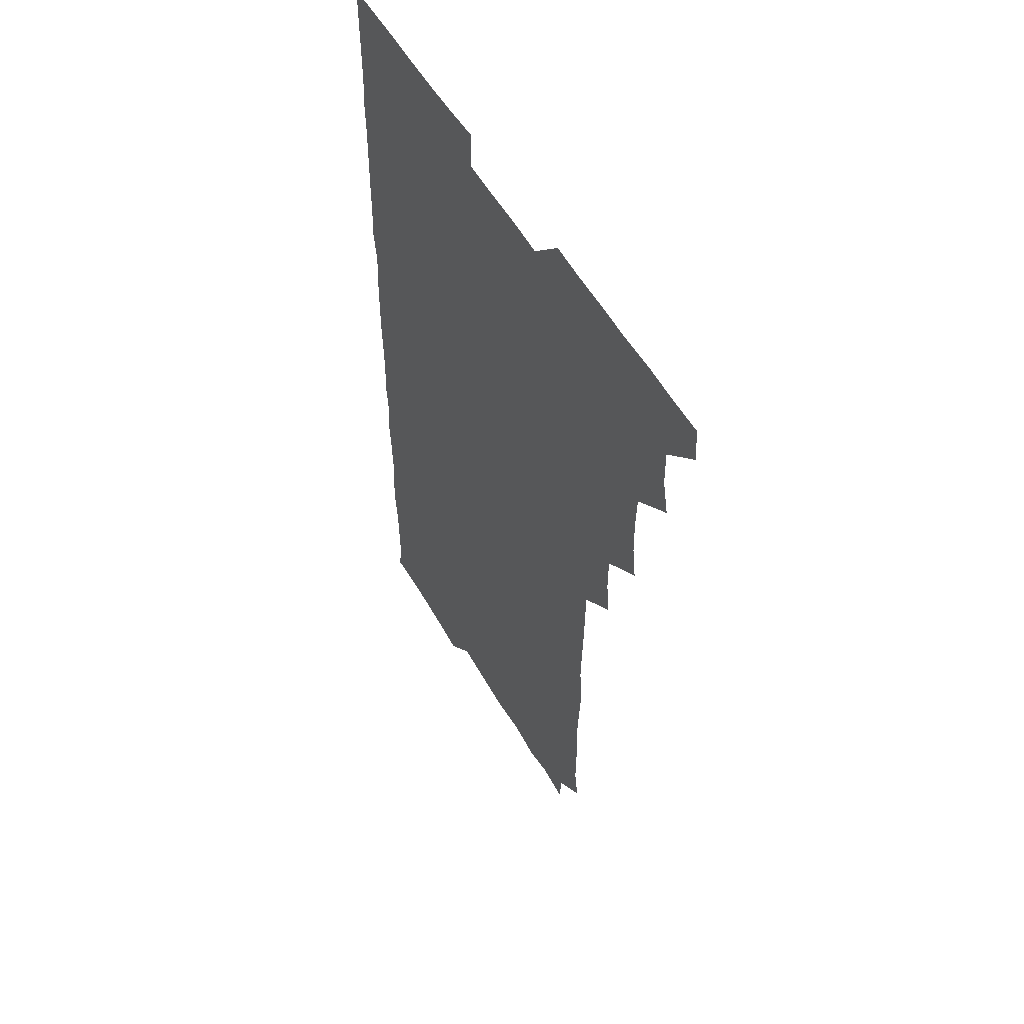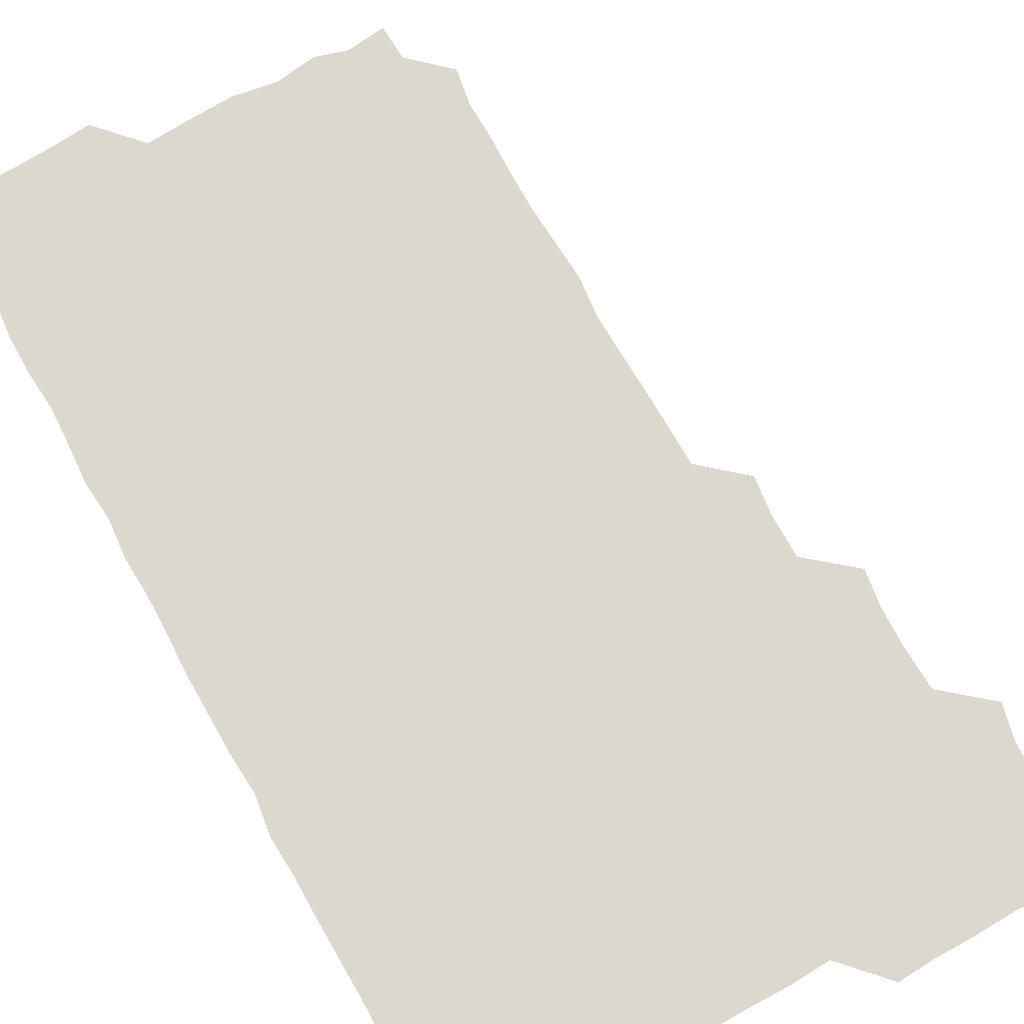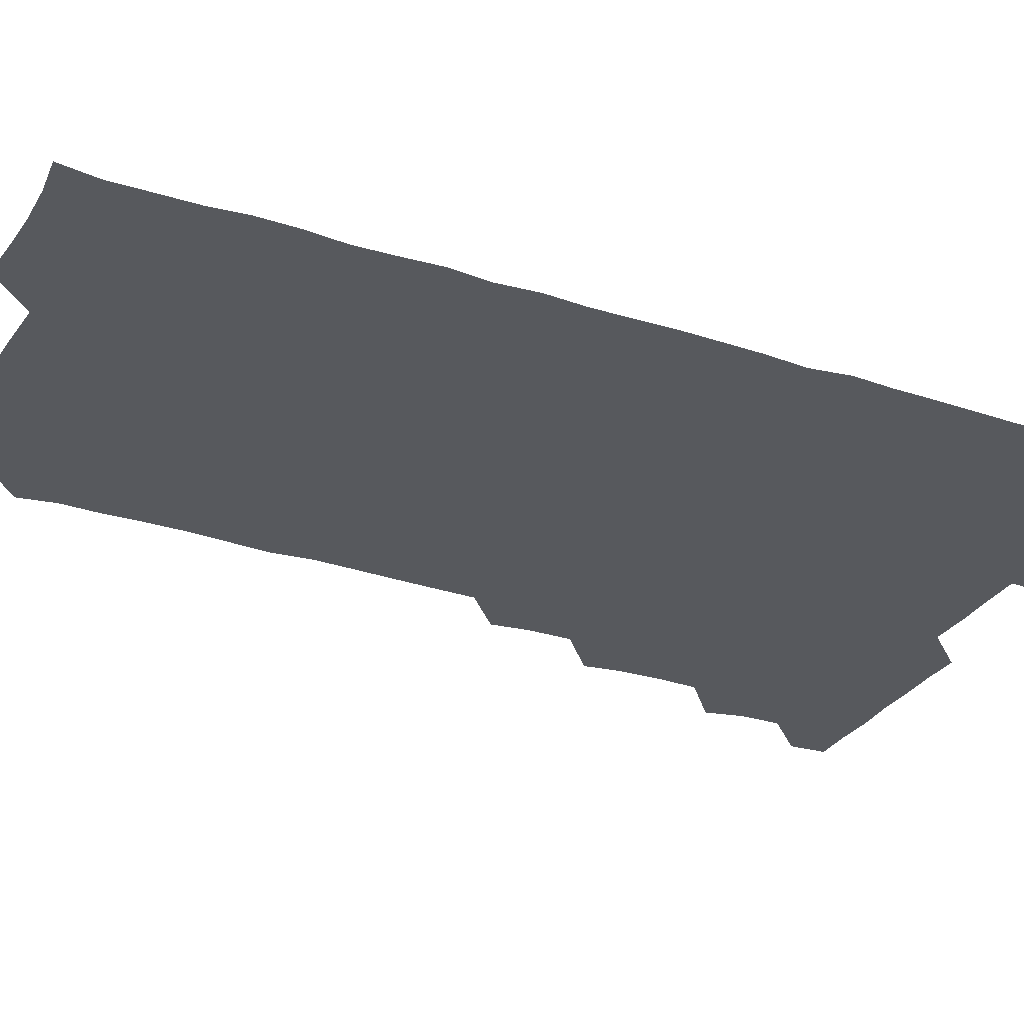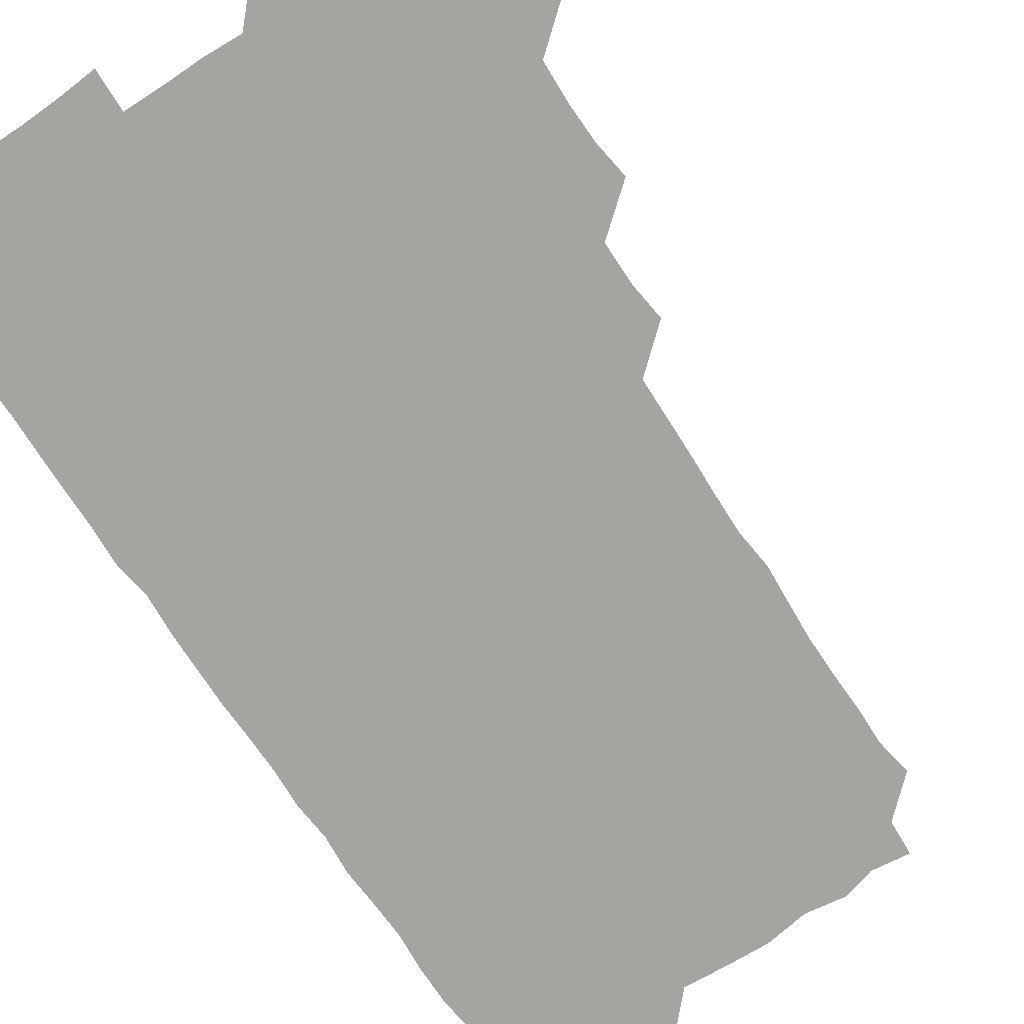
<metadata>
{"format":"obj","ext":"obj","renderer":"f3d","projection":"perspective","resolution":1024,"background":"white","views":[{"elev":55.0,"azim":-119.5,"up":"+Y"},{"elev":72.4,"azim":151.1,"up":"+Z"},{"elev":-29.7,"azim":64.5,"up":"+Z"},{"elev":-73.2,"azim":-146.5,"up":"+Z"}]}
</metadata>
<code>
v 465.1 556.2 0
v 466 570.6 0
v 477.7 510.4 0
v 480.9 524.5 0
v 481.1 540.5 0
v 481.8 555.6 0
v 481.1 570.6 0
v 493.5 449.8 0
v 495.5 464.1 0
v 496 479.5 0
v 495.3 495.7 0
v 497.5 511.8 0
v 496.8 526.1 0
v 496.6 540.8 0
v 496.5 555.5 0
v 495.7 571.4 0
v 509.1 404 0
v 511 418.7 0
v 510.9 435.3 0
v 511.6 451.3 0
v 511.6 466.2 0
v 509.6 480.2 0
v 511.7 496.4 0
v 512.1 511.5 0
v 511.7 525.9 0
v 511.4 540.8 0
v 511.2 555.9 0
v 511.1 570.8 0
v 524.4 222.2 0
v 526.8 236.4 0
v 526.5 250.7 0
v 527 265.7 0
v 527 282.1 0
v 526.1 298.2 0
v 525.2 312 0
v 526.9 327.6 0
v 526.6 343.1 0
v 526 358.6 0
v 525.7 373.9 0
v 525.4 389.9 0
v 525.8 405.7 0
v 526.1 420.9 0
v 525.8 435.7 0
v 526.6 451.3 0
v 527.1 466.6 0
v 526.5 481.5 0
v 525.9 496.2 0
v 525.9 511 0
v 526.1 525.9 0
v 526.4 540.6 0
v 526.1 556 0
v 526.1 571.4 0
v 539.5 195.1 0
v 538.8 208.8 0
v 539.7 223.7 0
v 543 240.8 0
v 542.3 255.9 0
v 542.4 271.2 0
v 541.6 285.5 0
v 542.2 300.9 0
v 540.9 315.4 0
v 542.5 331.6 0
v 541.3 345.7 0
v 541.6 361 0
v 541.7 376.3 0
v 541.1 391 0
v 541.2 406.2 0
v 542.1 422 0
v 541.7 436.6 0
v 541.1 451.1 0
v 541.2 466.1 0
v 541.4 481.3 0
v 541.5 496.2 0
v 541.5 511.1 0
v 541.6 525.8 0
v 541.2 540.8 0
v 540.9 556.2 0
v 541 571.4 0
v 554.3 196.9 0
v 557.2 211.3 0
v 557.3 227.5 0
v 556.8 241.8 0
v 557.5 257.7 0
v 557.3 272.3 0
v 556.9 286.9 0
v 556.7 301.7 0
v 556.2 316.2 0
v 557.2 332.4 0
v 556.7 346.7 0
v 556.8 361.8 0
v 556.1 376.1 0
v 555.9 391 0
v 555.8 405.8 0
v 556.6 421.6 0
v 556.5 436.5 0
v 556.1 451.1 0
v 556.4 466.4 0
v 556.5 481.3 0
v 556.4 496.2 0
v 556.7 511 0
v 556.9 525.4 0
v 556.4 540.3 0
v 555.6 556 0
v 554.9 572.1 0
v 566.5 193.4 0
v 571.8 213.5 0
v 572.2 227.8 0
v 571.6 242 0
v 571.8 257.1 0
v 571.5 271.6 0
v 571.5 286.8 0
v 571.1 301.2 0
v 571.5 316.9 0
v 571.4 331.9 0
v 571.6 347 0
v 571.6 361.9 0
v 571.5 376.6 0
v 571.6 391.8 0
v 571.5 406.7 0
v 571 421.1 0
v 571.2 436.1 0
v 570.9 450.9 0
v 571.5 466.5 0
v 571 481 0
v 571.4 496.3 0
v 571.5 511 0
v 571.4 525.6 0
v 571.1 540.5 0
v 570.3 555.6 0
v 582.3 195.8 0
v 586.7 213.8 0
v 587.2 229 0
v 586.5 242 0
v 586.5 257 0
v 586.5 271.9 0
v 586 286.1 0
v 586.1 301.3 0
v 586.2 316.4 0
v 586 331.3 0
v 586.2 347.4 0
v 586.2 361.1 0
v 586.4 376.9 0
v 586.3 391.7 0
v 586.2 406.5 0
v 586.6 421.8 0
v 585.9 436 0
v 586.3 451.5 0
v 586.3 466.4 0
v 586.1 481.2 0
v 586.1 496.2 0
v 586.2 511 0
v 586.1 525.8 0
v 586 541 0
v 585.5 556.4 0
v 598.9 193.2 0
v 600.9 213.1 0
v 601.4 227.3 0
v 601 241 0
v 601.1 256.7 0
v 601.3 271.9 0
v 601.2 286.8 0
v 601.3 302 0
v 601.3 317.2 0
v 601.2 331.6 0
v 601 345.5 0
v 601 361.4 0
v 601.1 376.8 0
v 601.2 391.9 0
v 601.1 406.3 0
v 601.2 421.9 0
v 601 436.1 0
v 601.3 451.8 0
v 601.1 466.3 0
v 600.9 481.1 0
v 600.8 495.8 0
v 601.1 510.9 0
v 601.1 525.9 0
v 601.3 540.6 0
v 601 556.1 0
v 615.6 193.9 0
v 615.9 211.7 0
v 616 227.7 0
v 616.2 241.9 0
v 616 256.4 0
v 616.1 272.1 0
v 616 286.2 0
v 616 301.5 0
v 616 316.4 0
v 616 331.6 0
v 615.9 346.2 0
v 615.8 361.9 0
v 616.3 375.6 0
v 616 391.2 0
v 616 405.9 0
v 616 421.6 0
v 616 436.5 0
v 616 451.5 0
v 616 466.4 0
v 616.1 481.3 0
v 616.3 496.2 0
v 616 511.1 0
v 616.1 525.8 0
v 616.3 540.4 0
v 616.6 556.4 0
v 616.1 572.6 0
v 632.9 195 0
v 631 212.6 0
v 630.8 227.2 0
v 630.8 242.4 0
v 631.1 256.4 0
v 630.8 272.1 0
v 630.9 286.6 0
v 630.8 302 0
v 631.1 316.4 0
v 630.9 332 0
v 630.9 347 0
v 631 360.3 0
v 630.9 377.2 0
v 630.8 392 0
v 631 406.2 0
v 630.9 421.6 0
v 630.9 436.5 0
v 630.7 451.7 0
v 630.8 466.3 0
v 631.2 480.8 0
v 630.9 496.5 0
v 631 511 0
v 631.1 525.7 0
v 631.1 540.7 0
v 631.3 555.2 0
v 629.7 571.5 0
v 647.9 178.6 0
v 646.1 196.6 0
v 645.8 212.1 0
v 645.7 227.3 0
v 645.7 241.5 0
v 645.6 257.8 0
v 645.5 272.5 0
v 645.7 287 0
v 646 300.5 0
v 645.4 318.1 0
v 645.8 331.5 0
v 645.5 347.3 0
v 645.7 361.8 0
v 645.7 376.6 0
v 645.4 391.7 0
v 646.2 405.6 0
v 645.5 422 0
v 645.9 436.3 0
v 645.7 451.4 0
v 645.8 466.2 0
v 645.9 481.1 0
v 645.9 496.2 0
v 646.1 511 0
v 645.9 525.9 0
v 646 540.9 0
v 646 555.6 0
v 645.3 570.8 0
v 662.5 179.9 0
v 661 196.1 0
v 660.4 212 0
v 660.2 227.6 0
v 660.4 242 0
v 660.1 257.6 0
v 660.4 272 0
v 659.9 287.8 0
v 660.7 301.4 0
v 660.2 317.2 0
v 660.2 332.3 0
v 660.2 347.1 0
v 660.7 361.3 0
v 660.2 376.9 0
v 661.2 390.8 0
v 660.4 407.1 0
v 660.3 421.8 0
v 660.6 436.4 0
v 660.8 451.2 0
v 660.6 466.3 0
v 660.9 480.7 0
v 660.1 497 0
v 660.7 511.1 0
v 660.9 525.9 0
v 660.9 540.8 0
v 660.9 556 0
v 660.8 570.8 0
v 677.8 180.9 0
v 676 196.5 0
v 675.7 211.4 0
v 675.4 226.6 0
v 674.9 242.3 0
v 675.7 256.2 0
v 675 272 0
v 675.2 286.9 0
v 675.2 301.8 0
v 674.7 317.1 0
v 676.3 330.6 0
v 675 347 0
v 674.6 362.2 0
v 675 376.7 0
v 675.6 391.2 0
v 675.1 406.7 0
v 675.9 421.1 0
v 675.5 436.4 0
v 675.2 451.5 0
v 675.4 466.3 0
v 675.4 481.3 0
v 674.9 496.4 0
v 676.1 510.9 0
v 675.5 526.3 0
v 675.4 540.6 0
v 676 555.9 0
v 676 571.1 0
v 692.8 180.9 0
v 691.5 195 0
v 690.1 211.4 0
v 689.8 226.7 0
v 690.4 241.4 0
v 689.7 256.6 0
v 689.8 271.1 0
v 690.5 285.9 0
v 689.9 301.6 0
v 688.9 316.9 0
v 689.8 331.5 0
v 690.1 346.1 0
v 689.4 361.6 0
v 691 375.8 0
v 689.5 391.7 0
v 690.3 406 0
v 690.2 421.2 0
v 689.6 437 0
v 689.2 451.5 0
v 690.1 466 0
v 690.3 480.9 0
v 691.1 495.8 0
v 690.1 511.4 0
v 690.7 525.9 0
v 690.9 540.9 0
v 690.7 555.8 0
v 691 570.9 0
v 706.9 179.6 0
v 704.8 194.4 0
v 705.2 208.6 0
v 705.4 223.4 0
v 707 237.7 0
v 706.9 252.2 0
v 705.7 267.6 0
v 706.4 282.6 0
v 707.4 297.2 0
v 706.2 312.8 0
v 707.5 327.8 0
v 706.7 343 0
v 707 358.5 0
v 707.5 373.4 0
v 707.3 388.4 0
v 707.1 403.4 0
v 706.1 419.1 0
v 708.2 434 0
v 707.4 449.2 0
v 707.3 464.4 0
v 707 479.6 0
v 706.7 494.8 0
v 707 509.8 0
v 706 525.4 0
v 706 540.8 0
v 706.1 555.9 0
v 706 570.9 0
v 706 586 0
f 5 6 1
f 1 6 2
f 6 7 2
f 11 12 3
f 3 12 4
f 12 13 4
f 4 13 5
f 13 14 5
f 5 14 6
f 14 15 6
f 6 15 7
f 15 16 7
f 19 20 8
f 8 20 9
f 20 21 9
f 9 21 10
f 21 22 10
f 10 22 11
f 22 23 11
f 11 23 12
f 23 24 12
f 12 24 13
f 24 25 13
f 13 25 14
f 25 26 14
f 14 26 15
f 26 27 15
f 15 27 16
f 27 28 16
f 40 41 17
f 17 41 18
f 41 42 18
f 18 42 19
f 42 43 19
f 19 43 20
f 43 44 20
f 20 44 21
f 44 45 21
f 21 45 22
f 45 46 22
f 22 46 23
f 46 47 23
f 23 47 24
f 47 48 24
f 24 48 25
f 48 49 25
f 25 49 26
f 49 50 26
f 26 50 27
f 50 51 27
f 27 51 28
f 51 52 28
f 54 55 29
f 29 55 30
f 55 56 30
f 30 56 31
f 56 57 31
f 31 57 32
f 57 58 32
f 32 58 33
f 58 59 33
f 33 59 34
f 59 60 34
f 34 60 35
f 60 61 35
f 35 61 36
f 61 62 36
f 36 62 37
f 62 63 37
f 37 63 38
f 63 64 38
f 38 64 39
f 64 65 39
f 39 65 40
f 65 66 40
f 40 66 41
f 66 67 41
f 41 67 42
f 67 68 42
f 42 68 43
f 68 69 43
f 43 69 44
f 69 70 44
f 44 70 45
f 70 71 45
f 45 71 46
f 71 72 46
f 46 72 47
f 72 73 47
f 47 73 48
f 73 74 48
f 48 74 49
f 74 75 49
f 49 75 50
f 75 76 50
f 50 76 51
f 76 77 51
f 51 77 52
f 77 78 52
f 53 79 54
f 79 80 54
f 54 80 55
f 80 81 55
f 55 81 56
f 81 82 56
f 56 82 57
f 82 83 57
f 57 83 58
f 83 84 58
f 58 84 59
f 84 85 59
f 59 85 60
f 85 86 60
f 60 86 61
f 86 87 61
f 61 87 62
f 87 88 62
f 62 88 63
f 88 89 63
f 63 89 64
f 89 90 64
f 64 90 65
f 90 91 65
f 65 91 66
f 91 92 66
f 66 92 67
f 92 93 67
f 67 93 68
f 93 94 68
f 68 94 69
f 94 95 69
f 69 95 70
f 95 96 70
f 70 96 71
f 96 97 71
f 71 97 72
f 97 98 72
f 72 98 73
f 98 99 73
f 73 99 74
f 99 100 74
f 74 100 75
f 100 101 75
f 75 101 76
f 101 102 76
f 76 102 77
f 102 103 77
f 77 103 78
f 103 104 78
f 79 105 80
f 105 106 80
f 80 106 81
f 106 107 81
f 81 107 82
f 107 108 82
f 82 108 83
f 108 109 83
f 83 109 84
f 109 110 84
f 84 110 85
f 110 111 85
f 85 111 86
f 111 112 86
f 86 112 87
f 112 113 87
f 87 113 88
f 113 114 88
f 88 114 89
f 114 115 89
f 89 115 90
f 115 116 90
f 90 116 91
f 116 117 91
f 91 117 92
f 117 118 92
f 92 118 93
f 118 119 93
f 93 119 94
f 119 120 94
f 94 120 95
f 120 121 95
f 95 121 96
f 121 122 96
f 96 122 97
f 122 123 97
f 97 123 98
f 123 124 98
f 98 124 99
f 124 125 99
f 99 125 100
f 125 126 100
f 100 126 101
f 126 127 101
f 101 127 102
f 127 128 102
f 102 128 103
f 128 129 103
f 103 129 104
f 105 130 106
f 130 131 106
f 106 131 107
f 131 132 107
f 107 132 108
f 132 133 108
f 108 133 109
f 133 134 109
f 109 134 110
f 134 135 110
f 110 135 111
f 135 136 111
f 111 136 112
f 136 137 112
f 112 137 113
f 137 138 113
f 113 138 114
f 138 139 114
f 114 139 115
f 139 140 115
f 115 140 116
f 140 141 116
f 116 141 117
f 141 142 117
f 117 142 118
f 142 143 118
f 118 143 119
f 143 144 119
f 119 144 120
f 144 145 120
f 120 145 121
f 145 146 121
f 121 146 122
f 146 147 122
f 122 147 123
f 147 148 123
f 123 148 124
f 148 149 124
f 124 149 125
f 149 150 125
f 125 150 126
f 150 151 126
f 126 151 127
f 151 152 127
f 127 152 128
f 152 153 128
f 128 153 129
f 153 154 129
f 130 155 131
f 155 156 131
f 131 156 132
f 156 157 132
f 132 157 133
f 157 158 133
f 133 158 134
f 158 159 134
f 134 159 135
f 159 160 135
f 135 160 136
f 160 161 136
f 136 161 137
f 161 162 137
f 137 162 138
f 162 163 138
f 138 163 139
f 163 164 139
f 139 164 140
f 164 165 140
f 140 165 141
f 165 166 141
f 141 166 142
f 166 167 142
f 142 167 143
f 167 168 143
f 143 168 144
f 168 169 144
f 144 169 145
f 169 170 145
f 145 170 146
f 170 171 146
f 146 171 147
f 171 172 147
f 147 172 148
f 172 173 148
f 148 173 149
f 173 174 149
f 149 174 150
f 174 175 150
f 150 175 151
f 175 176 151
f 151 176 152
f 176 177 152
f 152 177 153
f 177 178 153
f 153 178 154
f 178 179 154
f 155 180 156
f 180 181 156
f 156 181 157
f 181 182 157
f 157 182 158
f 182 183 158
f 158 183 159
f 183 184 159
f 159 184 160
f 184 185 160
f 160 185 161
f 185 186 161
f 161 186 162
f 186 187 162
f 162 187 163
f 187 188 163
f 163 188 164
f 188 189 164
f 164 189 165
f 189 190 165
f 165 190 166
f 190 191 166
f 166 191 167
f 191 192 167
f 167 192 168
f 192 193 168
f 168 193 169
f 193 194 169
f 169 194 170
f 194 195 170
f 170 195 171
f 195 196 171
f 171 196 172
f 196 197 172
f 172 197 173
f 197 198 173
f 173 198 174
f 198 199 174
f 174 199 175
f 199 200 175
f 175 200 176
f 200 201 176
f 176 201 177
f 201 202 177
f 177 202 178
f 202 203 178
f 178 203 179
f 203 204 179
f 180 206 181
f 206 207 181
f 181 207 182
f 207 208 182
f 182 208 183
f 208 209 183
f 183 209 184
f 209 210 184
f 184 210 185
f 210 211 185
f 185 211 186
f 211 212 186
f 186 212 187
f 212 213 187
f 187 213 188
f 213 214 188
f 188 214 189
f 214 215 189
f 189 215 190
f 215 216 190
f 190 216 191
f 216 217 191
f 191 217 192
f 217 218 192
f 192 218 193
f 218 219 193
f 193 219 194
f 219 220 194
f 194 220 195
f 220 221 195
f 195 221 196
f 221 222 196
f 196 222 197
f 222 223 197
f 197 223 198
f 223 224 198
f 198 224 199
f 224 225 199
f 199 225 200
f 225 226 200
f 200 226 201
f 226 227 201
f 201 227 202
f 227 228 202
f 202 228 203
f 228 229 203
f 203 229 204
f 229 230 204
f 204 230 205
f 230 231 205
f 232 233 206
f 206 233 207
f 233 234 207
f 207 234 208
f 234 235 208
f 208 235 209
f 235 236 209
f 209 236 210
f 236 237 210
f 210 237 211
f 237 238 211
f 211 238 212
f 238 239 212
f 212 239 213
f 239 240 213
f 213 240 214
f 240 241 214
f 214 241 215
f 241 242 215
f 215 242 216
f 242 243 216
f 216 243 217
f 243 244 217
f 217 244 218
f 244 245 218
f 218 245 219
f 245 246 219
f 219 246 220
f 246 247 220
f 220 247 221
f 247 248 221
f 221 248 222
f 248 249 222
f 222 249 223
f 249 250 223
f 223 250 224
f 250 251 224
f 224 251 225
f 251 252 225
f 225 252 226
f 252 253 226
f 226 253 227
f 253 254 227
f 227 254 228
f 254 255 228
f 228 255 229
f 255 256 229
f 229 256 230
f 256 257 230
f 230 257 231
f 257 258 231
f 232 259 233
f 259 260 233
f 233 260 234
f 260 261 234
f 234 261 235
f 261 262 235
f 235 262 236
f 262 263 236
f 236 263 237
f 263 264 237
f 237 264 238
f 264 265 238
f 238 265 239
f 265 266 239
f 239 266 240
f 266 267 240
f 240 267 241
f 267 268 241
f 241 268 242
f 268 269 242
f 242 269 243
f 269 270 243
f 243 270 244
f 270 271 244
f 244 271 245
f 271 272 245
f 245 272 246
f 272 273 246
f 246 273 247
f 273 274 247
f 247 274 248
f 274 275 248
f 248 275 249
f 275 276 249
f 249 276 250
f 276 277 250
f 250 277 251
f 277 278 251
f 251 278 252
f 278 279 252
f 252 279 253
f 279 280 253
f 253 280 254
f 280 281 254
f 254 281 255
f 281 282 255
f 255 282 256
f 282 283 256
f 256 283 257
f 283 284 257
f 257 284 258
f 284 285 258
f 259 286 260
f 286 287 260
f 260 287 261
f 287 288 261
f 261 288 262
f 288 289 262
f 262 289 263
f 289 290 263
f 263 290 264
f 290 291 264
f 264 291 265
f 291 292 265
f 265 292 266
f 292 293 266
f 266 293 267
f 293 294 267
f 267 294 268
f 294 295 268
f 268 295 269
f 295 296 269
f 269 296 270
f 296 297 270
f 270 297 271
f 297 298 271
f 271 298 272
f 298 299 272
f 272 299 273
f 299 300 273
f 273 300 274
f 300 301 274
f 274 301 275
f 301 302 275
f 275 302 276
f 302 303 276
f 276 303 277
f 303 304 277
f 277 304 278
f 304 305 278
f 278 305 279
f 305 306 279
f 279 306 280
f 306 307 280
f 280 307 281
f 307 308 281
f 281 308 282
f 308 309 282
f 282 309 283
f 309 310 283
f 283 310 284
f 310 311 284
f 284 311 285
f 311 312 285
f 286 313 287
f 313 314 287
f 287 314 288
f 314 315 288
f 288 315 289
f 315 316 289
f 289 316 290
f 316 317 290
f 290 317 291
f 317 318 291
f 291 318 292
f 318 319 292
f 292 319 293
f 319 320 293
f 293 320 294
f 320 321 294
f 294 321 295
f 321 322 295
f 295 322 296
f 322 323 296
f 296 323 297
f 323 324 297
f 297 324 298
f 324 325 298
f 298 325 299
f 325 326 299
f 299 326 300
f 326 327 300
f 300 327 301
f 327 328 301
f 301 328 302
f 328 329 302
f 302 329 303
f 329 330 303
f 303 330 304
f 330 331 304
f 304 331 305
f 331 332 305
f 305 332 306
f 332 333 306
f 306 333 307
f 333 334 307
f 307 334 308
f 334 335 308
f 308 335 309
f 335 336 309
f 309 336 310
f 336 337 310
f 310 337 311
f 337 338 311
f 311 338 312
f 338 339 312
f 313 340 314
f 340 341 314
f 314 341 315
f 341 342 315
f 315 342 316
f 342 343 316
f 316 343 317
f 343 344 317
f 317 344 318
f 344 345 318
f 318 345 319
f 345 346 319
f 319 346 320
f 346 347 320
f 320 347 321
f 347 348 321
f 321 348 322
f 348 349 322
f 322 349 323
f 349 350 323
f 323 350 324
f 350 351 324
f 324 351 325
f 351 352 325
f 325 352 326
f 352 353 326
f 326 353 327
f 353 354 327
f 327 354 328
f 354 355 328
f 328 355 329
f 355 356 329
f 329 356 330
f 356 357 330
f 330 357 331
f 357 358 331
f 331 358 332
f 358 359 332
f 332 359 333
f 359 360 333
f 333 360 334
f 360 361 334
f 334 361 335
f 361 362 335
f 335 362 336
f 362 363 336
f 336 363 337
f 363 364 337
f 337 364 338
f 364 365 338
f 338 365 339
f 365 366 339

</code>
